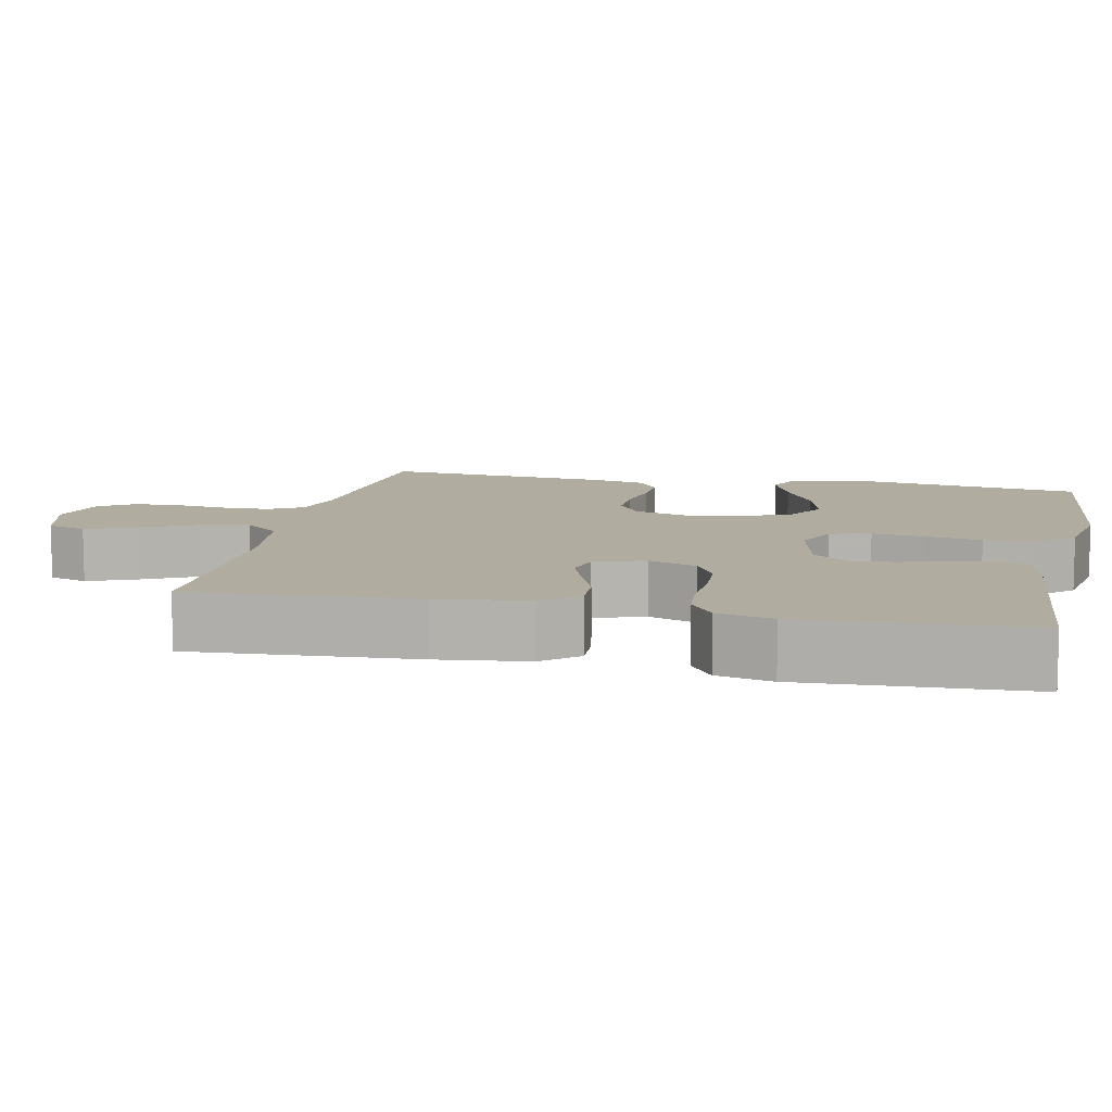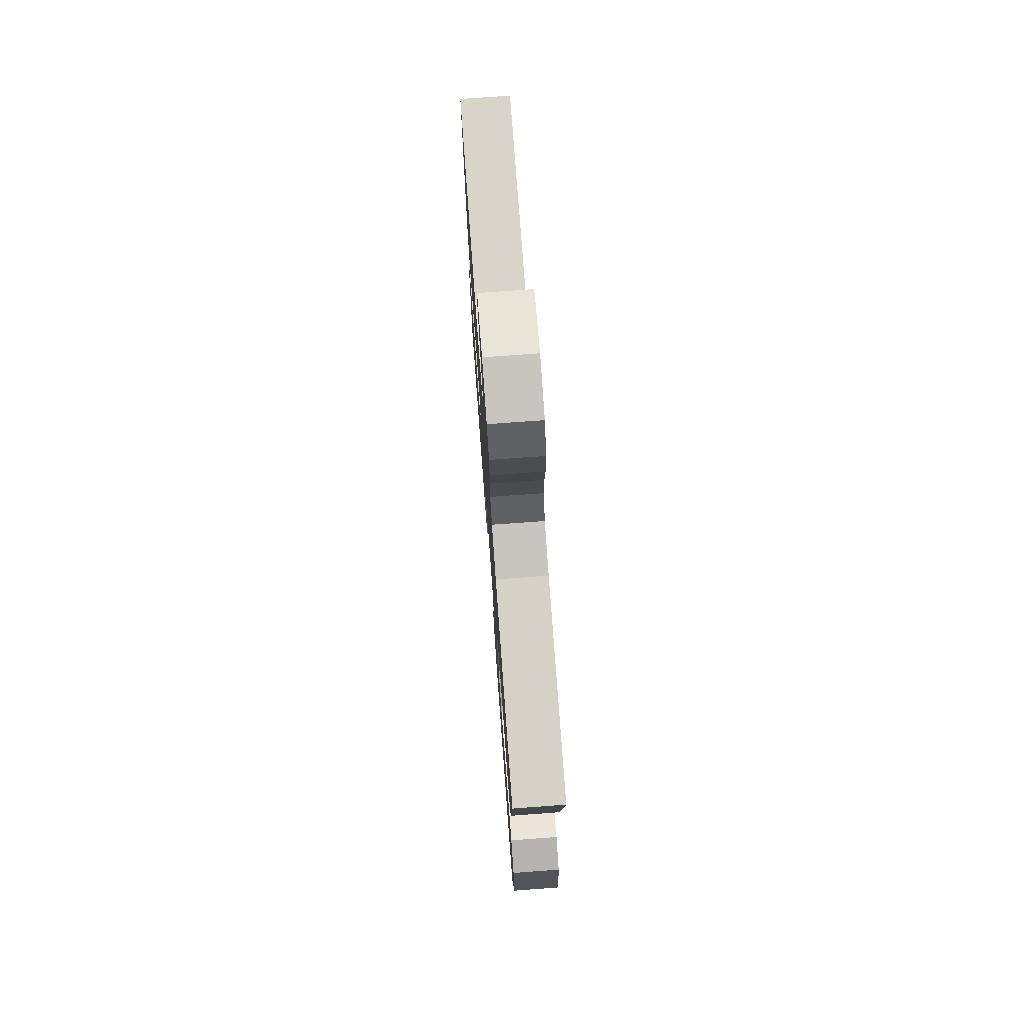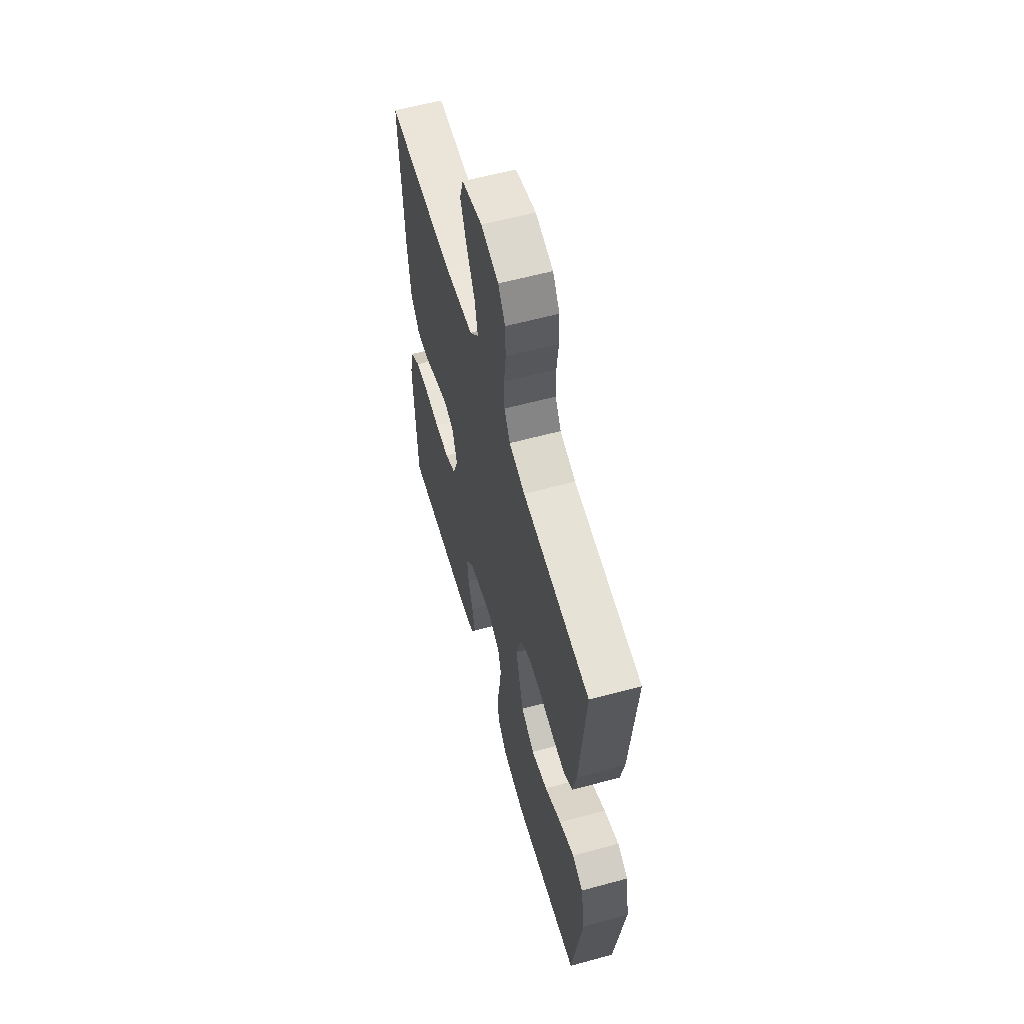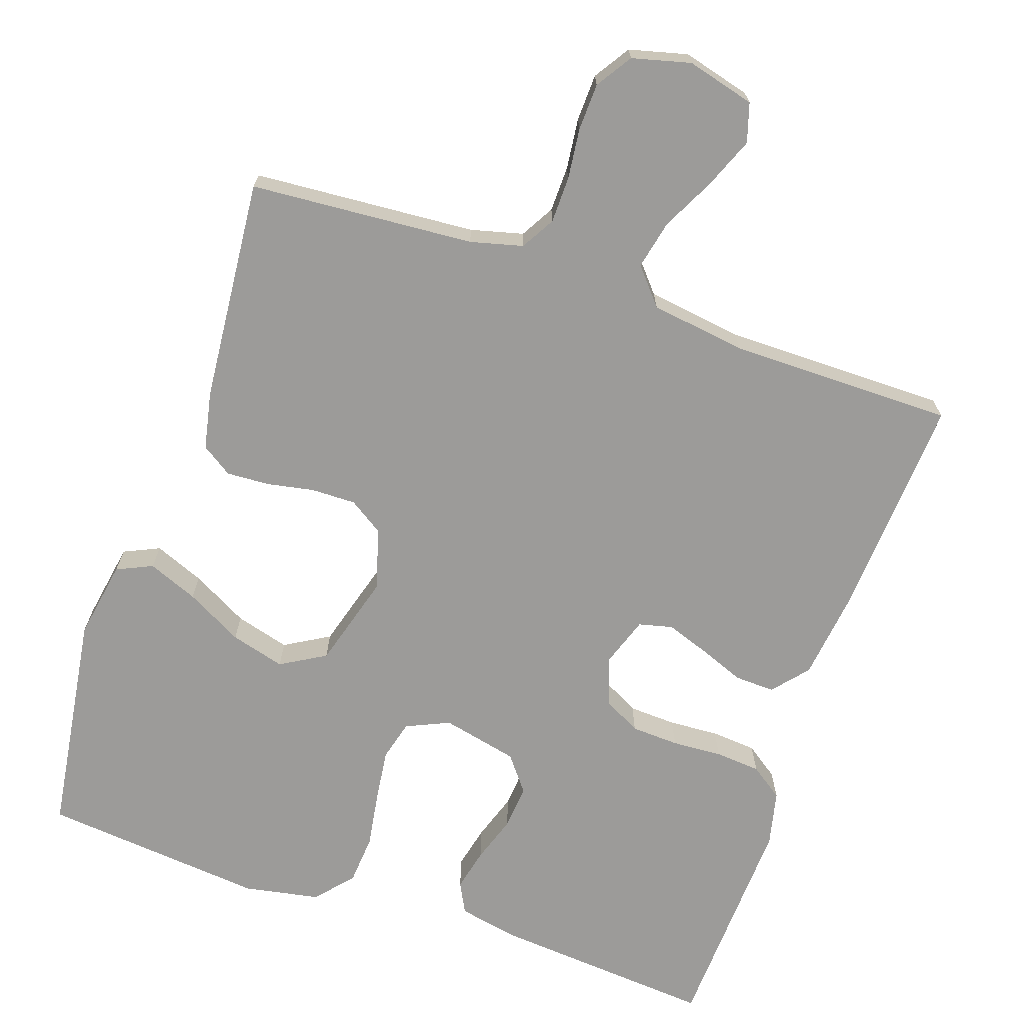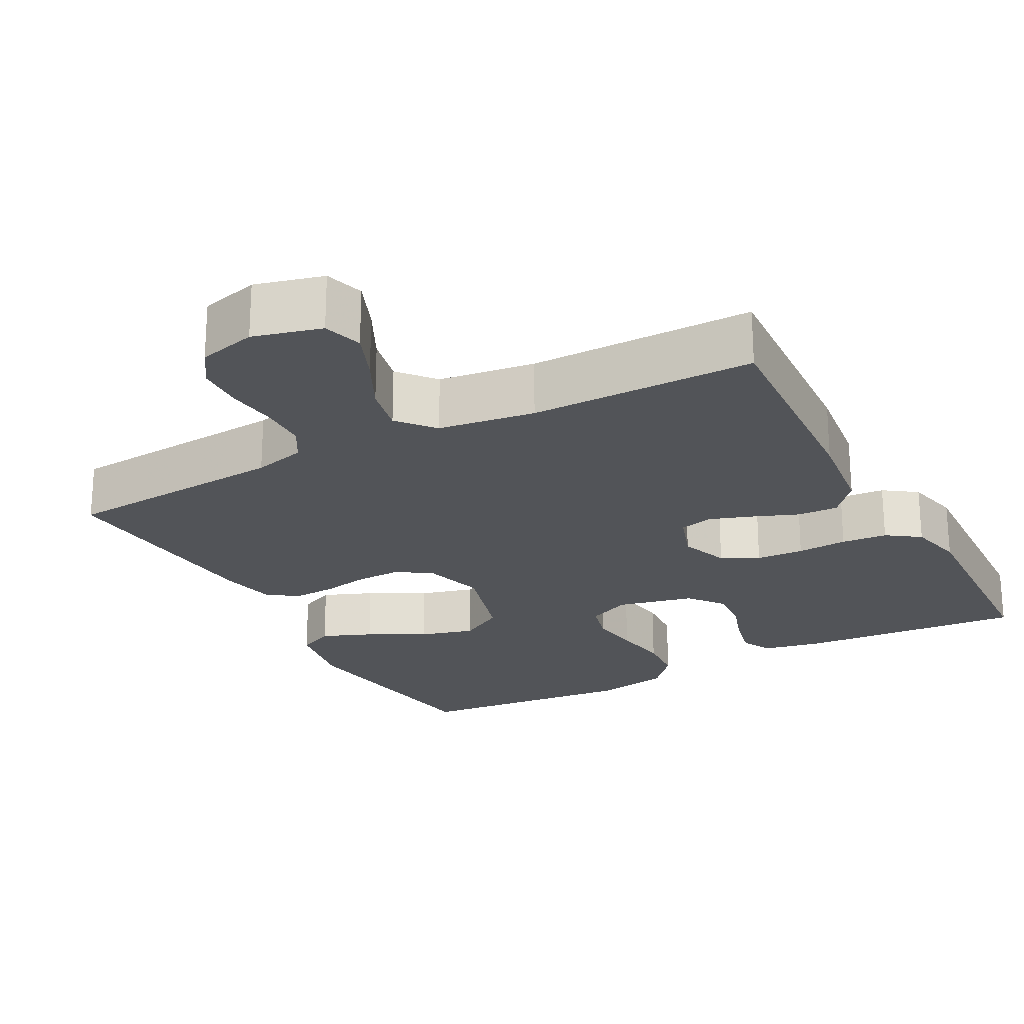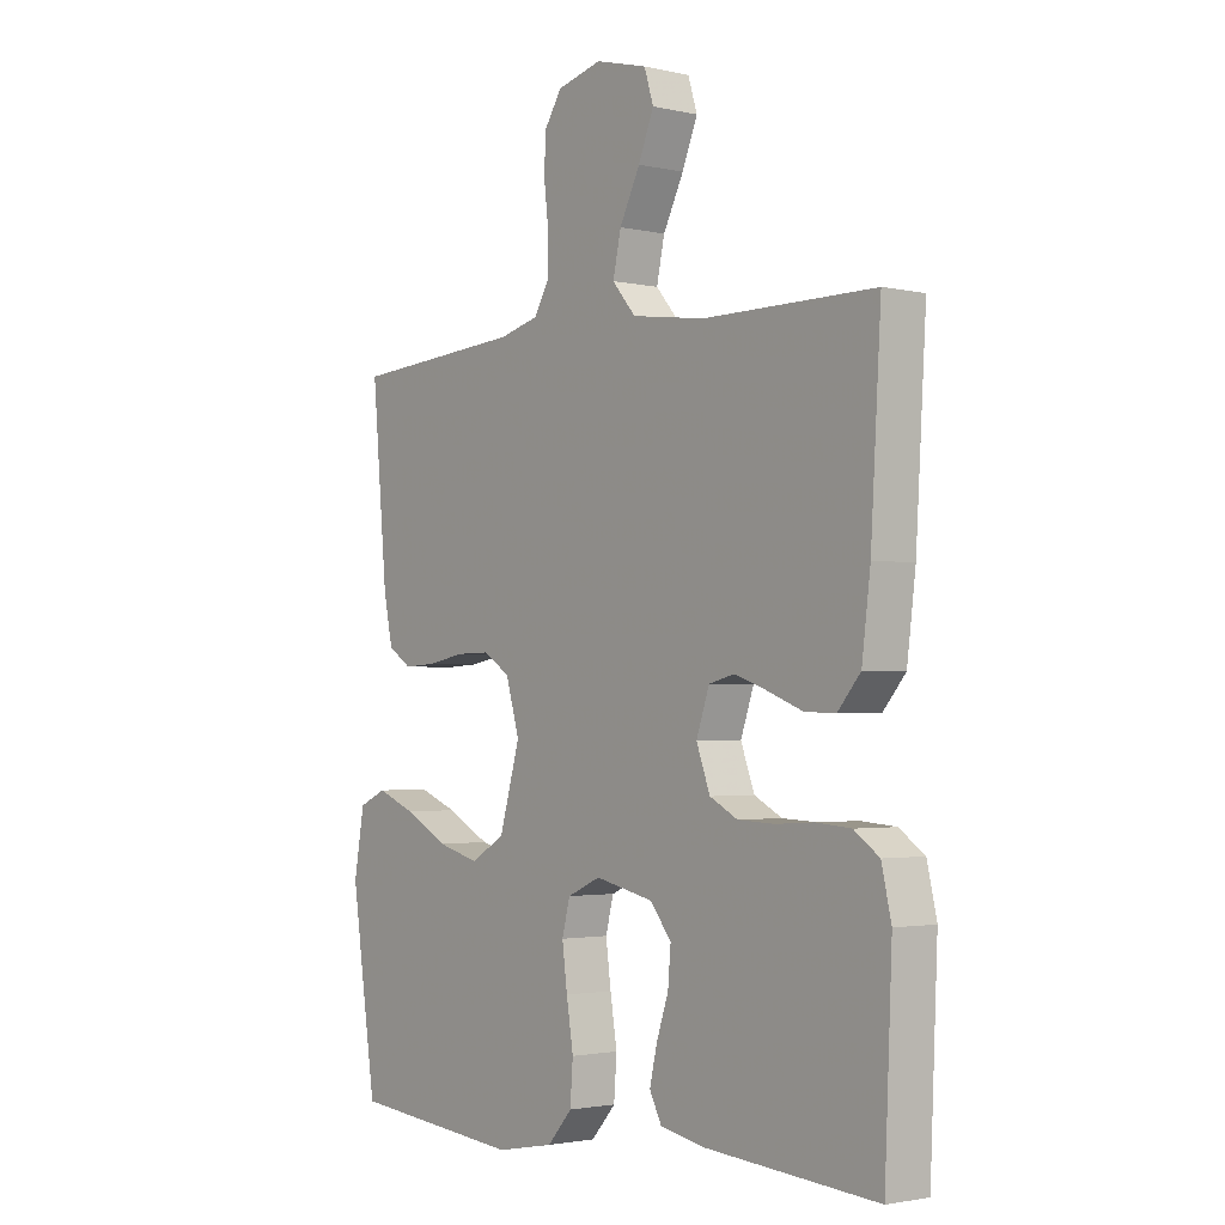
<metadata>
{"format":"obj","ext":"obj","renderer":"f3d","projection":"perspective","resolution":1024,"background":"white","views":[{"elev":10.0,"azim":102.0,"up":"+Y"},{"elev":75.4,"azim":-94.2,"up":"+Z"},{"elev":59.4,"azim":-105.6,"up":"+Z"},{"elev":-69.7,"azim":-18.9,"up":"+Y"},{"elev":-23.0,"azim":28.2,"up":"+Y"},{"elev":-2.2,"azim":51.3,"up":"+Z"}]}
</metadata>
<code>
v 0.5 0.07 0.5
v 0.482 0.07 0.2
v 0.467 0.07 0.079
v 0.427 0.07 0.032
v 0.373 0.07 0.034
v 0.312 0.07 0.058
v 0.255 0.07 0.078
v 0.21 0.07 0.067
v 0.187 0.07 0
v 0.211 0.07 -0.065
v 0.26 0.07 -0.091
v 0.324 0.07 -0.094
v 0.391 0.07 -0.09
v 0.452 0.07 -0.095
v 0.496 0.07 -0.126
v 0.513 0.07 -0.2
v 0.5 0.07 -0.5
v 0.2 0.07 -0.476
v 0.121 0.07 -0.46
v 0.1 0.07 -0.419
v 0.113 0.07 -0.362
v 0.134 0.07 -0.299
v 0.139 0.07 -0.24
v 0.102 0.07 -0.193
v 0 0.07 -0.17
v -0.058 0.07 -0.196
v -0.072 0.07 -0.25
v -0.063 0.07 -0.319
v -0.051 0.07 -0.394
v -0.056 0.07 -0.461
v -0.099 0.07 -0.51
v -0.2 0.07 -0.529
v -0.5 0.07 -0.5
v -0.544 0.07 -0.2
v -0.526 0.07 -0.095
v -0.478 0.07 -0.073
v -0.411 0.07 -0.1
v -0.335 0.07 -0.141
v -0.262 0.07 -0.161
v -0.202 0.07 -0.126
v -0.166 0.07 0
v -0.19 0.07 0.082
v -0.236 0.07 0.112
v -0.296 0.07 0.111
v -0.359 0.07 0.099
v -0.416 0.07 0.096
v -0.457 0.07 0.123
v -0.473 0.07 0.2
v -0.5 0.07 0.5
v -0.2 0.07 0.522
v -0.13 0.07 0.54
v -0.104 0.07 0.585
v -0.103 0.07 0.647
v -0.111 0.07 0.715
v -0.109 0.07 0.778
v -0.078 0.07 0.826
v 0 0.07 0.846
v 0.091 0.07 0.822
v 0.107 0.07 0.77
v 0.08 0.07 0.703
v 0.044 0.07 0.631
v 0.03 0.07 0.566
v 0.071 0.07 0.518
v 0.2 0.07 0.5
v 0.5 0 0.5
v 0.482 0 0.2
v 0.467 0 0.079
v 0.427 0 0.032
v 0.373 0 0.034
v 0.312 0 0.058
v 0.255 0 0.078
v 0.21 0 0.067
v 0.187 0 0
v 0.211 0 -0.065
v 0.26 0 -0.091
v 0.324 0 -0.094
v 0.391 0 -0.09
v 0.452 0 -0.095
v 0.496 0 -0.126
v 0.513 0 -0.2
v 0.5 0 -0.5
v 0.2 0 -0.476
v 0.121 0 -0.46
v 0.1 0 -0.419
v 0.113 0 -0.362
v 0.134 0 -0.299
v 0.139 0 -0.24
v 0.102 0 -0.193
v 0 0 -0.17
v -0.058 0 -0.196
v -0.072 0 -0.25
v -0.063 0 -0.319
v -0.051 0 -0.394
v -0.056 0 -0.461
v -0.099 0 -0.51
v -0.2 0 -0.529
v -0.5 0 -0.5
v -0.544 0 -0.2
v -0.526 0 -0.095
v -0.478 0 -0.073
v -0.411 0 -0.1
v -0.335 0 -0.141
v -0.262 0 -0.161
v -0.202 0 -0.126
v -0.166 0 0
v -0.19 0 0.082
v -0.236 0 0.112
v -0.296 0 0.111
v -0.359 0 0.099
v -0.416 0 0.096
v -0.457 0 0.123
v -0.473 0 0.2
v -0.5 0 0.5
v -0.2 0 0.522
v -0.13 0 0.54
v -0.104 0 0.585
v -0.103 0 0.647
v -0.111 0 0.715
v -0.109 0 0.778
v -0.078 0 0.826
v 0 0 0.846
v 0.091 0 0.822
v 0.107 0 0.77
v 0.08 0 0.703
v 0.044 0 0.631
v 0.03 0 0.566
v 0.071 0 0.518
v 0.2 0 0.5
f 58 59 60 61
f 56 57 58 61
f 56 61 62
f 53 54 55 56
f 52 53 56 62
f 51 52 62 63
f 47 48 49 50
f 44 45 46 47
f 43 44 47 50
f 42 43 50 51
f 35 36 37 38
f 35 38 39
f 34 35 39
f 33 34 39
f 32 33 39 40
f 28 29 30 31
f 27 28 31 32
f 26 27 32 40
f 19 20 21 22
f 19 22 23
f 18 19 23
f 17 18 23
f 16 17 23 24
f 12 13 14 15
f 11 12 15 16
f 3 4 5 6
f 3 6 7
f 64 1 2 3
f 64 3 7
f 63 64 7 8
f 41 42 51 63
f 41 63 8 9
f 25 26 40 41
f 25 41 9 10
f 11 16 24 25
f 10 11 25
f 125 124 123 122
f 125 122 121 120
f 126 125 120
f 120 119 118 117
f 126 120 117 116
f 127 126 116 115
f 114 113 112 111
f 111 110 109 108
f 114 111 108 107
f 115 114 107 106
f 102 101 100 99
f 103 102 99
f 103 99 98
f 103 98 97
f 104 103 97 96
f 95 94 93 92
f 96 95 92 91
f 104 96 91 90
f 86 85 84 83
f 87 86 83
f 87 83 82
f 87 82 81
f 88 87 81 80
f 79 78 77 76
f 80 79 76 75
f 70 69 68 67
f 71 70 67
f 67 66 65 128
f 71 67 128
f 72 71 128 127
f 127 115 106 105
f 73 72 127 105
f 105 104 90 89
f 74 73 105 89
f 89 88 80 75
f 89 75 74
f 1 65 66 2
f 2 66 67 3
f 3 67 68 4
f 4 68 69 5
f 5 69 70 6
f 6 70 71 7
f 7 71 72 8
f 8 72 73 9
f 9 73 74 10
f 10 74 75 11
f 11 75 76 12
f 12 76 77 13
f 13 77 78 14
f 14 78 79 15
f 15 79 80 16
f 16 80 81 17
f 17 81 82 18
f 18 82 83 19
f 19 83 84 20
f 20 84 85 21
f 21 85 86 22
f 22 86 87 23
f 23 87 88 24
f 24 88 89 25
f 25 89 90 26
f 26 90 91 27
f 27 91 92 28
f 28 92 93 29
f 29 93 94 30
f 30 94 95 31
f 31 95 96 32
f 32 96 97 33
f 33 97 98 34
f 34 98 99 35
f 35 99 100 36
f 36 100 101 37
f 37 101 102 38
f 38 102 103 39
f 39 103 104 40
f 40 104 105 41
f 41 105 106 42
f 42 106 107 43
f 43 107 108 44
f 44 108 109 45
f 45 109 110 46
f 46 110 111 47
f 47 111 112 48
f 48 112 113 49
f 49 113 114 50
f 50 114 115 51
f 51 115 116 52
f 52 116 117 53
f 53 117 118 54
f 54 118 119 55
f 55 119 120 56
f 56 120 121 57
f 57 121 122 58
f 58 122 123 59
f 59 123 124 60
f 60 124 125 61
f 61 125 126 62
f 62 126 127 63
f 63 127 128 64
f 64 128 65 1

</code>
